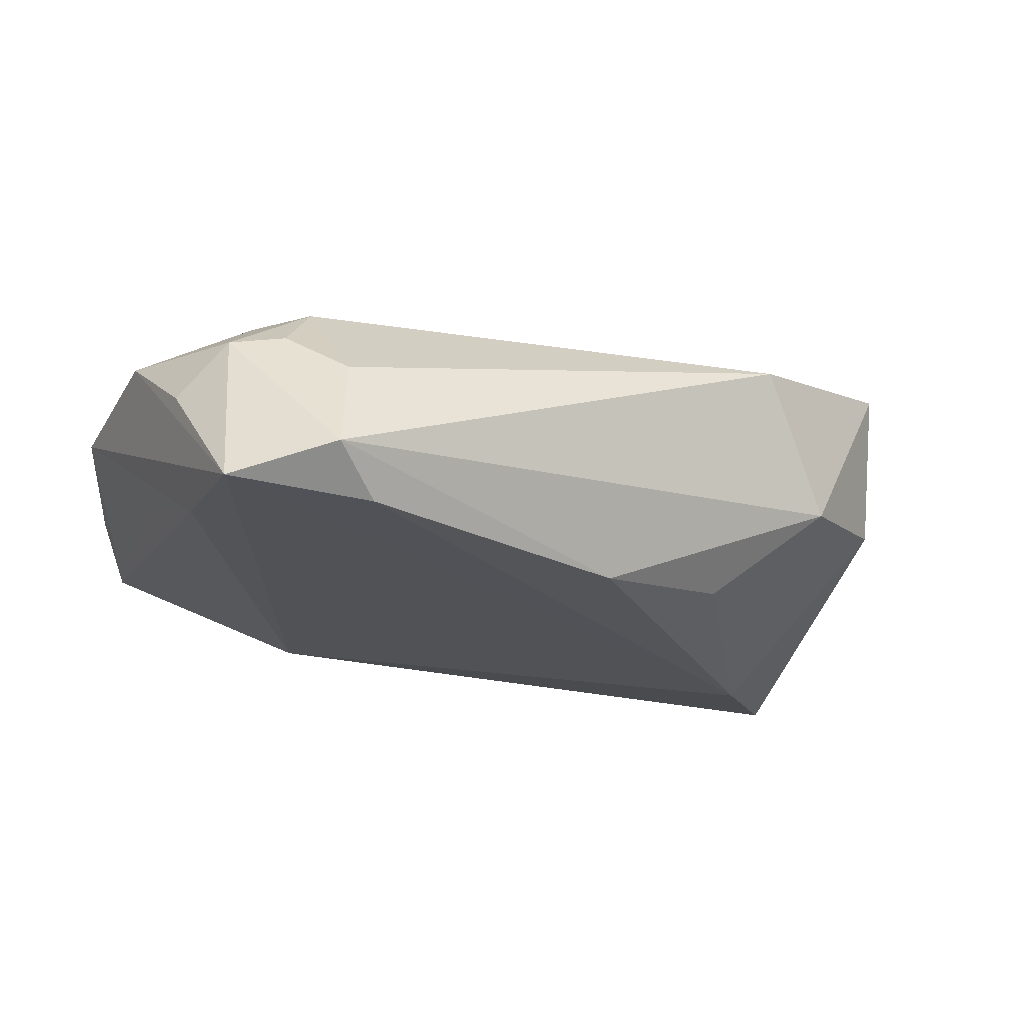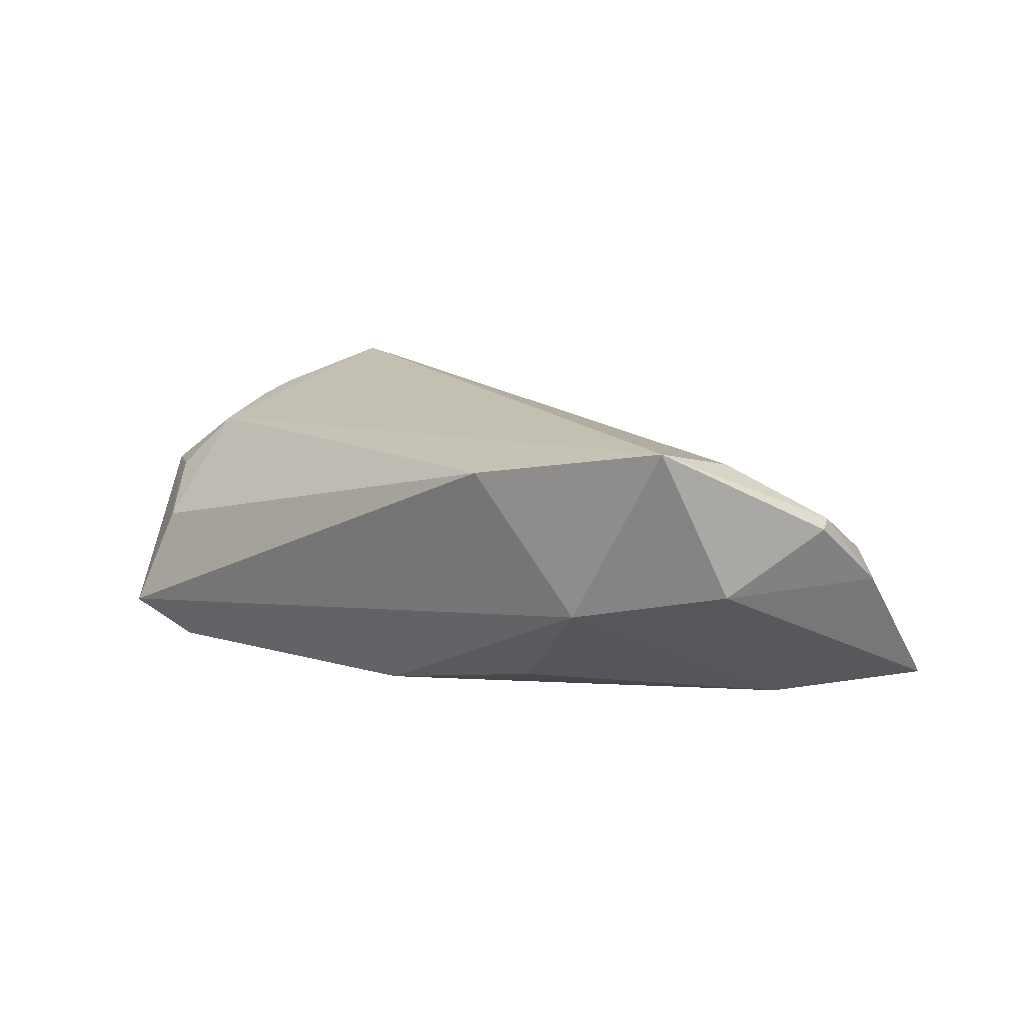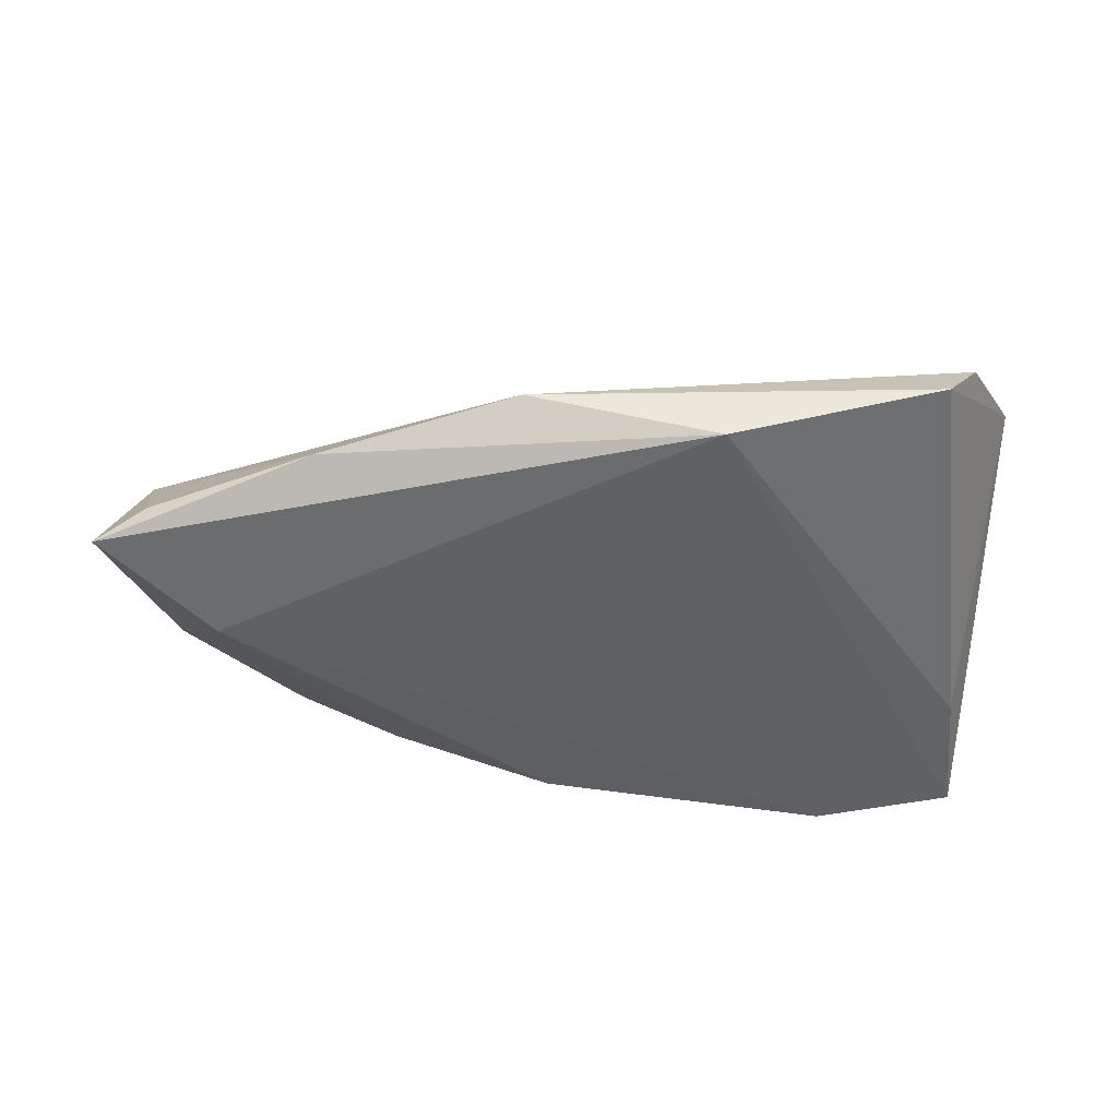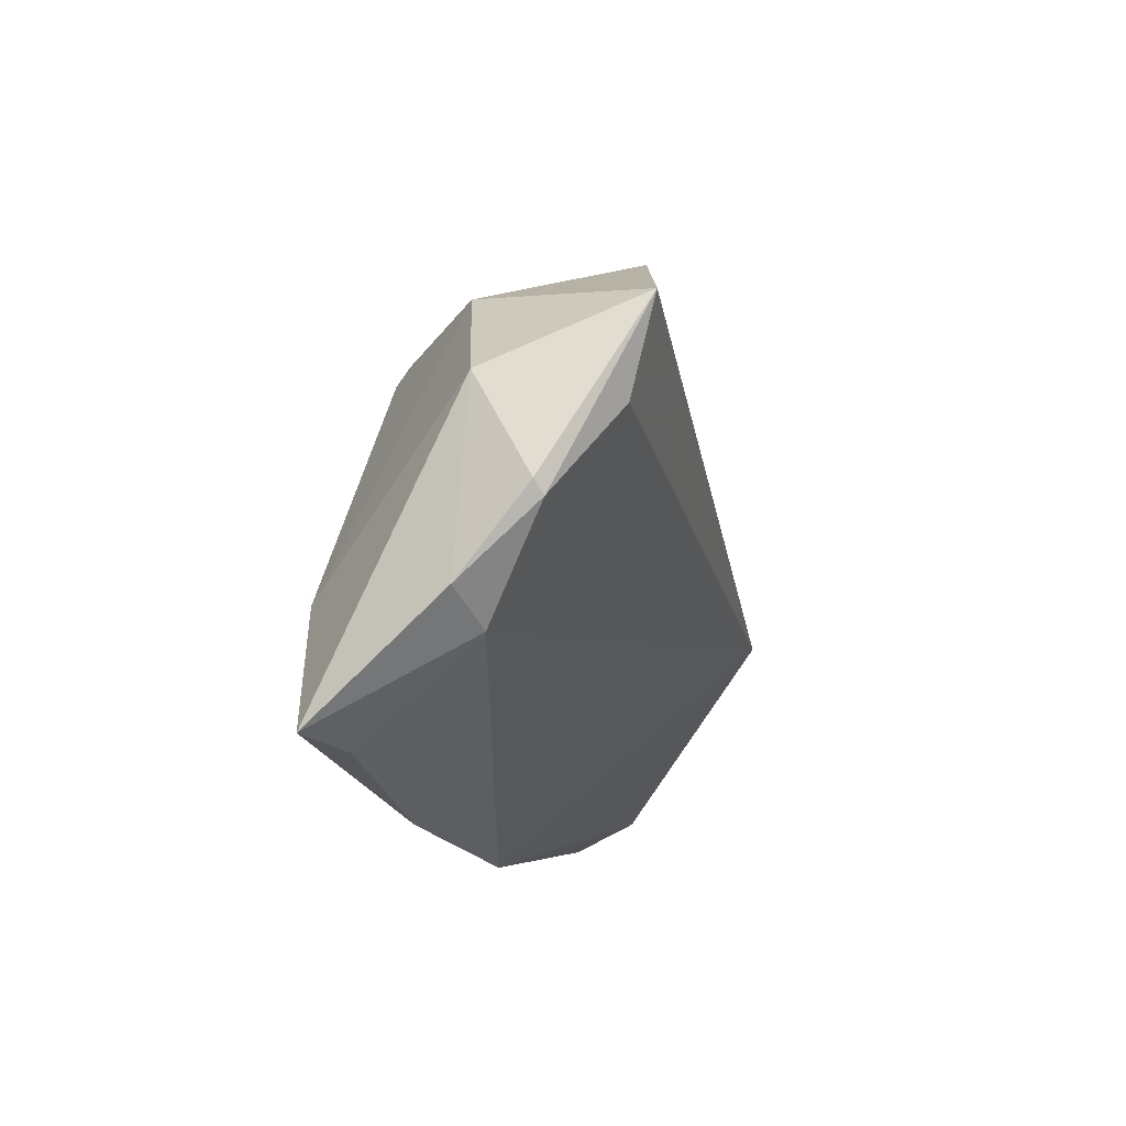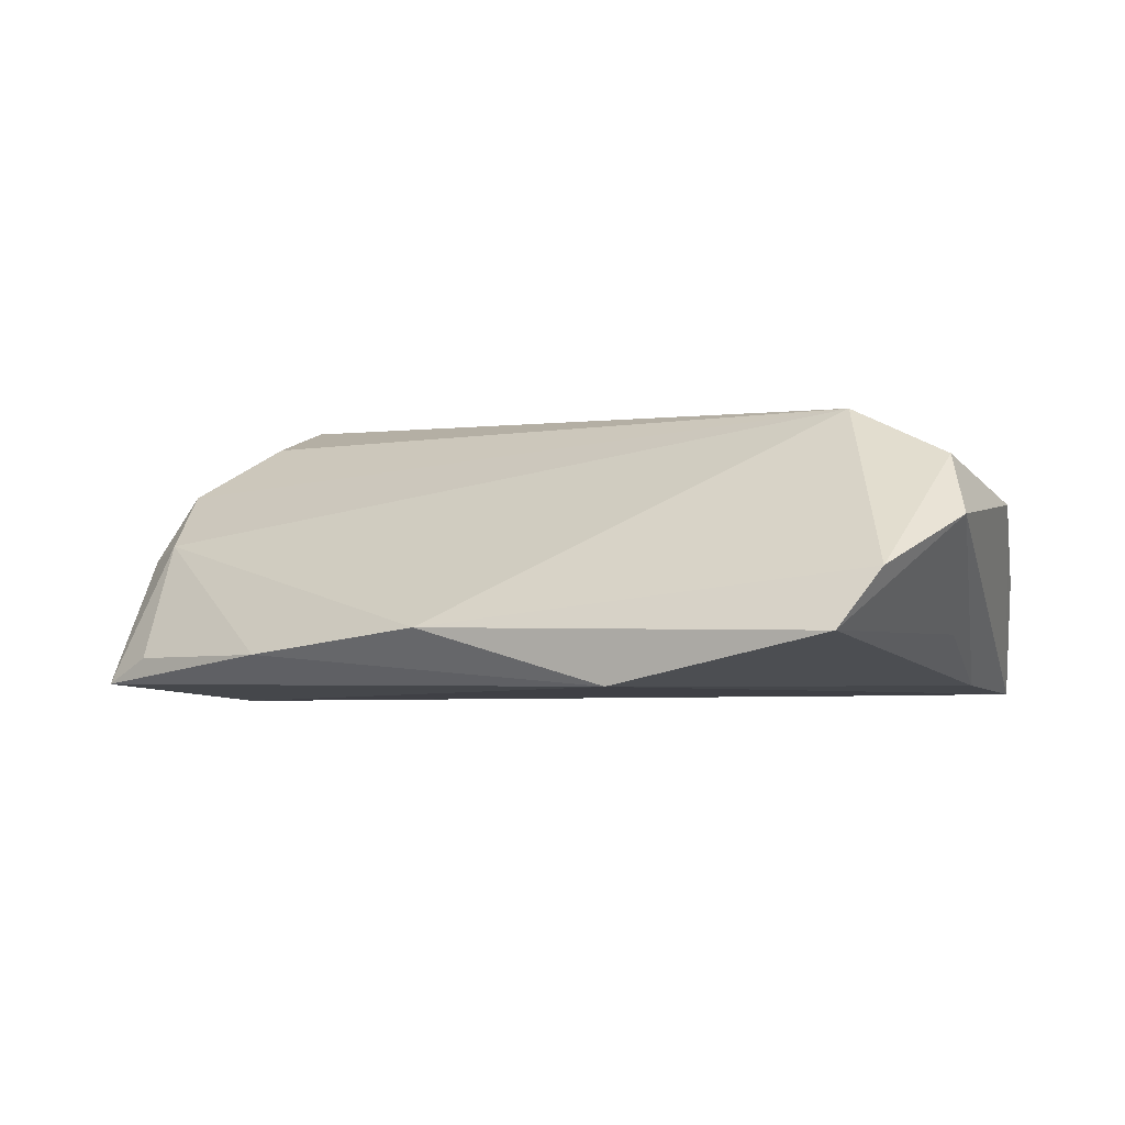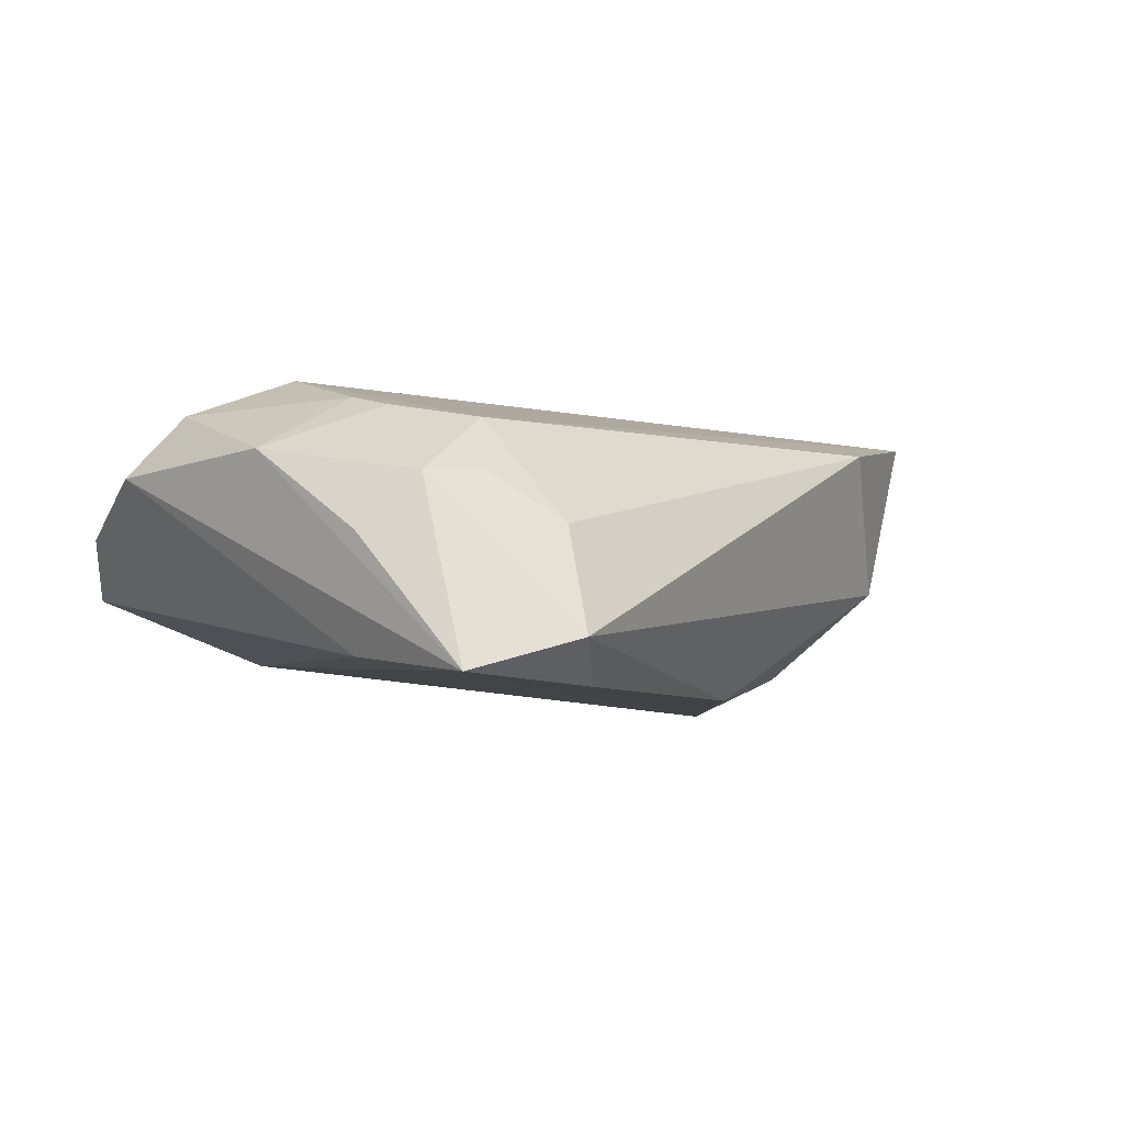
<metadata>
{"format":"obj","ext":"obj","renderer":"f3d","projection":"perspective","resolution":1024,"background":"white","views":[{"elev":-24.3,"azim":152.5,"up":"+Z"},{"elev":13.1,"azim":-134.5,"up":"+Z"},{"elev":-41.9,"azim":0.4,"up":"+Z"},{"elev":-5.2,"azim":-79.4,"up":"+Y"},{"elev":0.9,"azim":21.8,"up":"+Z"},{"elev":-6.4,"azim":128.5,"up":"+Z"}]}
</metadata>
<code>
v -0.06228 -0.0006323 0.01086
v -0.05427 0.009806 0.0181
v 0.05476 0.0009298 0.009393
v 0.03184 0.03118 -0.01756
v 0.0357 0.03076 0.0003519
v -0.05769 0.01324 0.002207
v -0.00857 -0.03962 -0.005347
v 0.03834 0.03565 -0.01261
v 0.04303 -0.03962 -0.004768
v -0.03394 -0.03379 -0.009496
v -0.05794 -0.01378 0.003963
v 0.04808 0.0202 0.005895
v 0.04929 -0.005584 -0.006723
v -0.05516 -0.0259 -0.01088
v 0.0373 -0.01085 0.02127
v -0.02676 0.01691 -0.01384
v 0.05283 0.01469 -0.0007807
v 0.05086 -0.01541 0.0154
v -0.0476 -0.01022 -0.01756
v -0.06312 0.001101 0.009847
v 0.03665 0.01891 0.01351
v 0.04155 0.00318 0.01693
v -0.06164 -0.02397 -0.01466
v -0.00615 0.02301 -0.01756
v 0.04174 0.02383 0.00634
v -0.02981 0.0296 0.01628
v 0.05005 0.02803 -0.01658
v 0.05404 -0.02238 0.008163
v -0.06353 -0.009332 0.001659
v 0.01569 -0.0391 -0.01177
v -0.05399 0.02162 0.02099
v 0.0475 -0.03573 0.00236
v -0.0415 0.02386 -0.001425
v 0.0485 0.01074 -0.01424
v 0.04108 0.008477 0.01553
f 31 21 26
f 33 26 8
f 33 31 26
f 7 9 32
f 32 9 28
f 7 11 10
f 30 23 19
f 19 27 30
f 30 10 23
f 30 9 7
f 7 10 30
f 8 26 5
f 26 21 5
f 19 33 16
f 19 23 6
f 6 33 19
f 20 31 6
f 31 33 6
f 23 11 29
f 20 6 29
f 29 6 23
f 34 27 28
f 9 30 34
f 34 30 27
f 28 27 3
f 14 11 23
f 23 10 14
f 14 10 11
f 25 5 21
f 19 16 24
f 24 33 8
f 24 16 33
f 28 9 13
f 13 34 28
f 9 34 13
f 12 25 21
f 12 27 8
f 8 5 12
f 5 25 12
f 28 3 18
f 3 22 18
f 18 32 28
f 15 11 7
f 31 2 15
f 7 32 15
f 32 18 15
f 15 18 22
f 21 31 15
f 15 22 21
f 8 27 4
f 4 24 8
f 4 27 19
f 19 24 4
f 35 22 3
f 3 12 35
f 21 22 35
f 35 12 21
f 17 3 27
f 27 12 17
f 17 12 3
f 11 15 1
f 1 15 2
f 20 29 1
f 1 29 11
f 1 31 20
f 1 2 31

</code>
